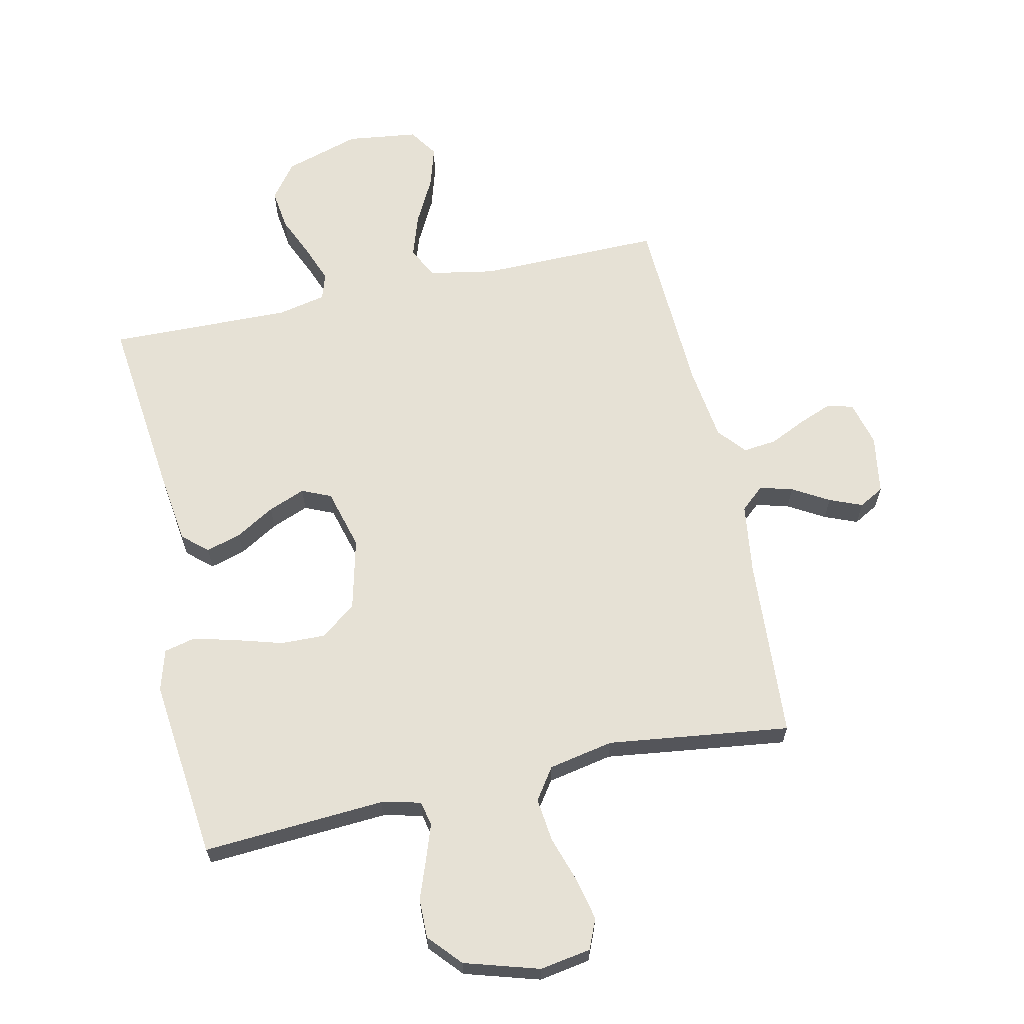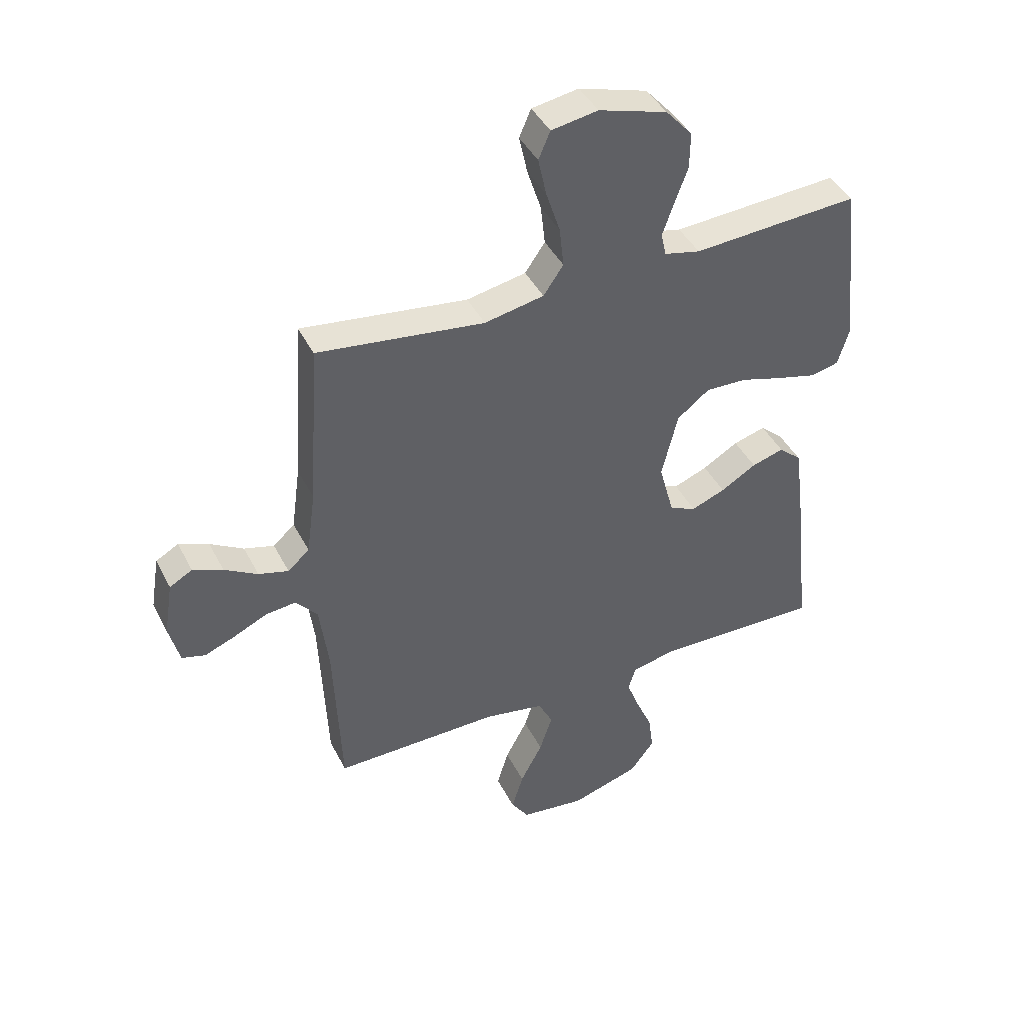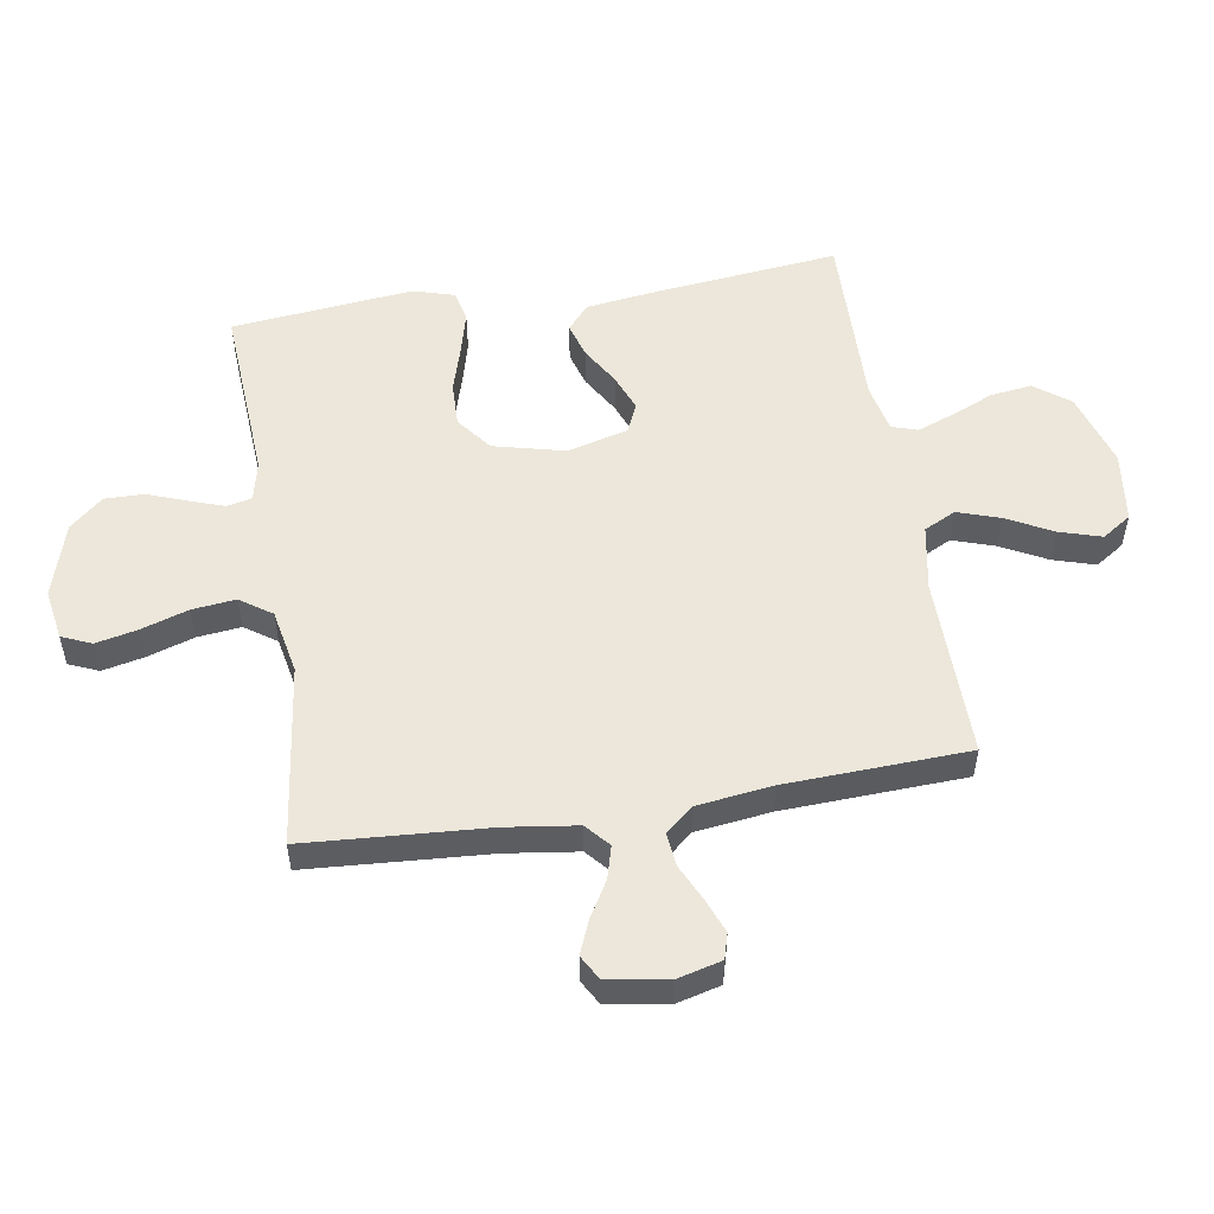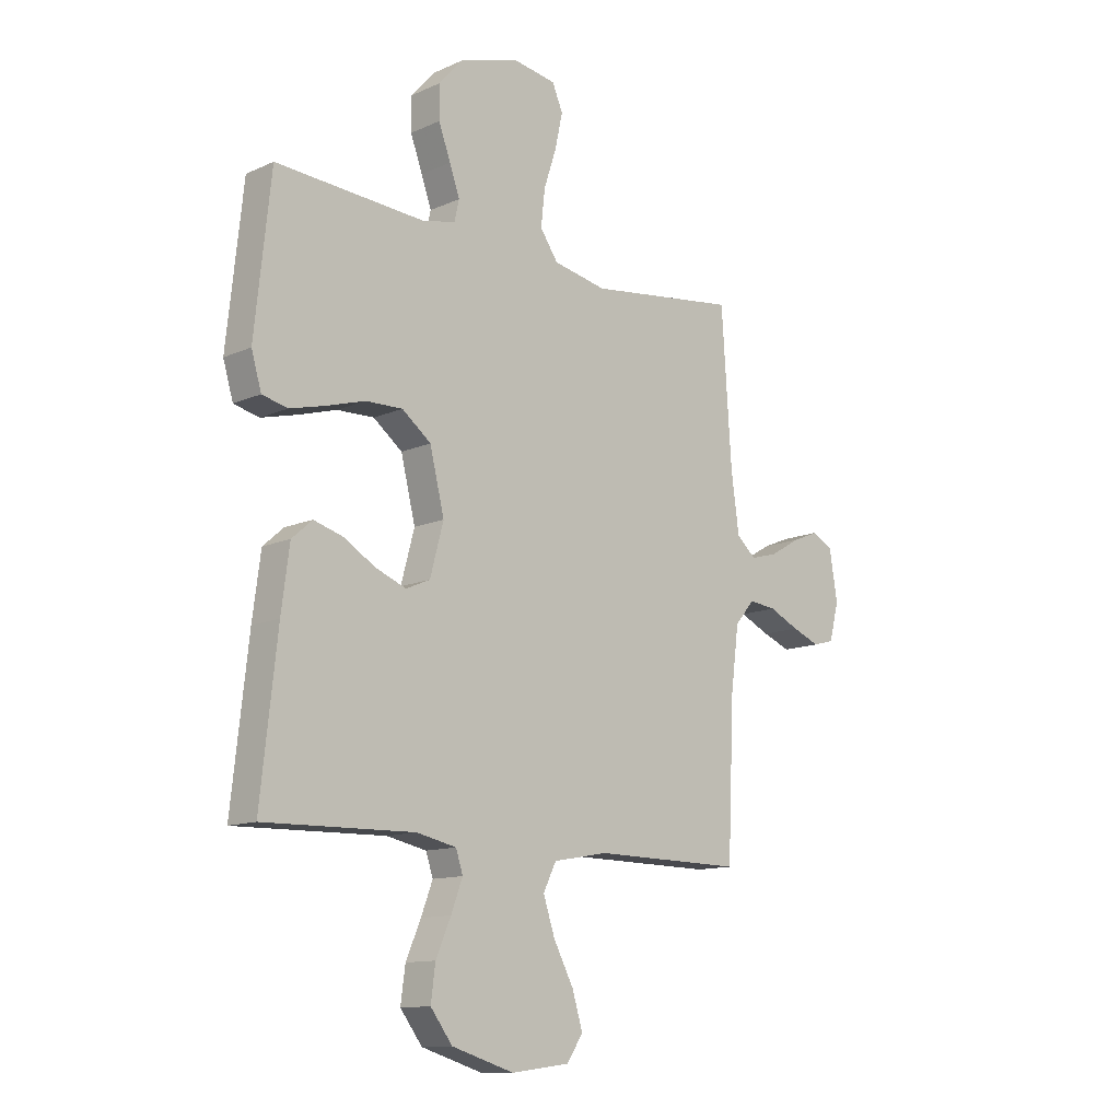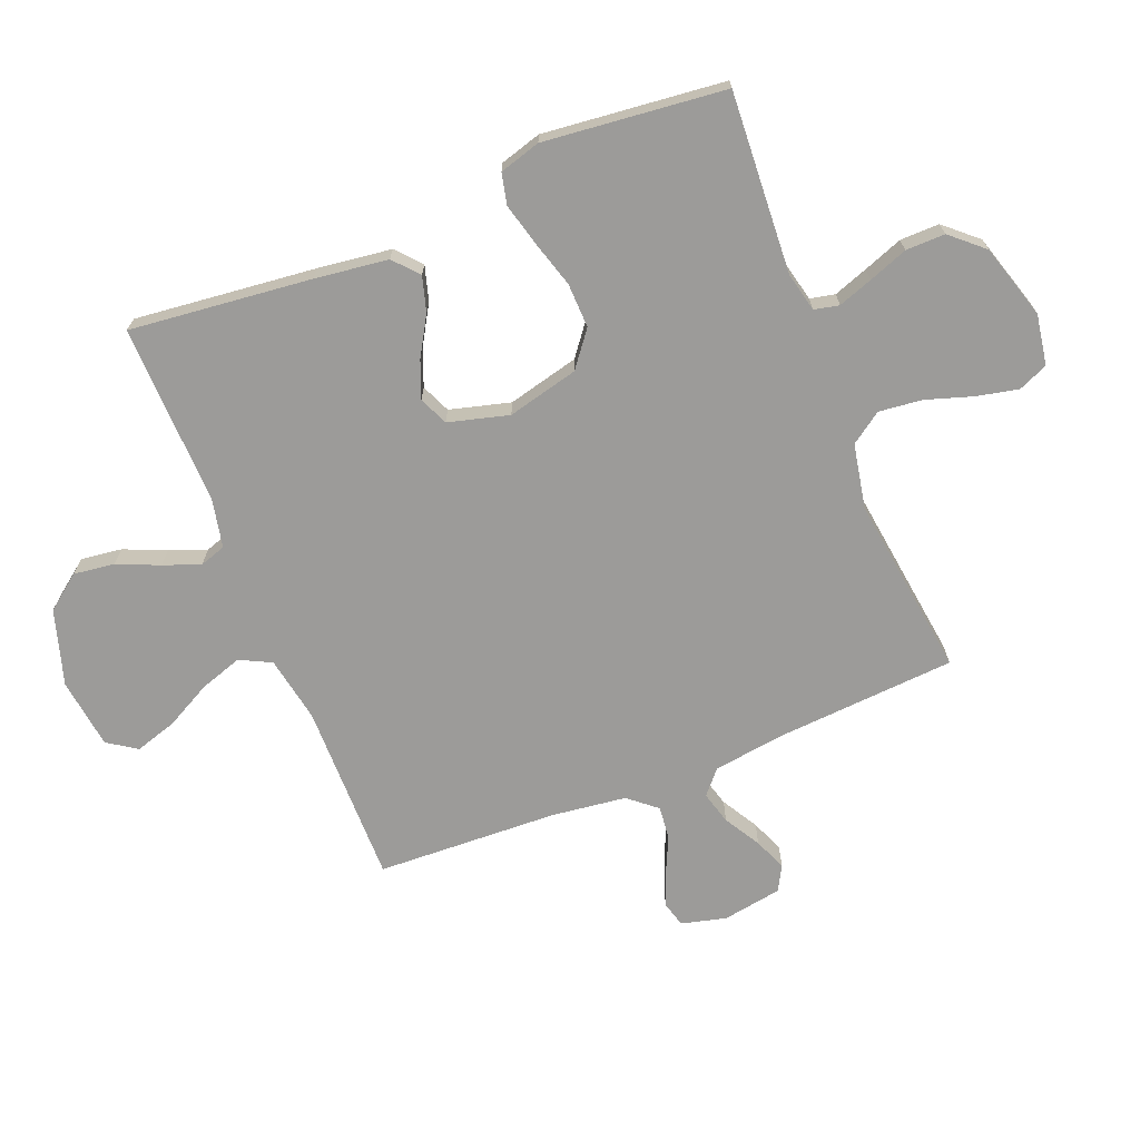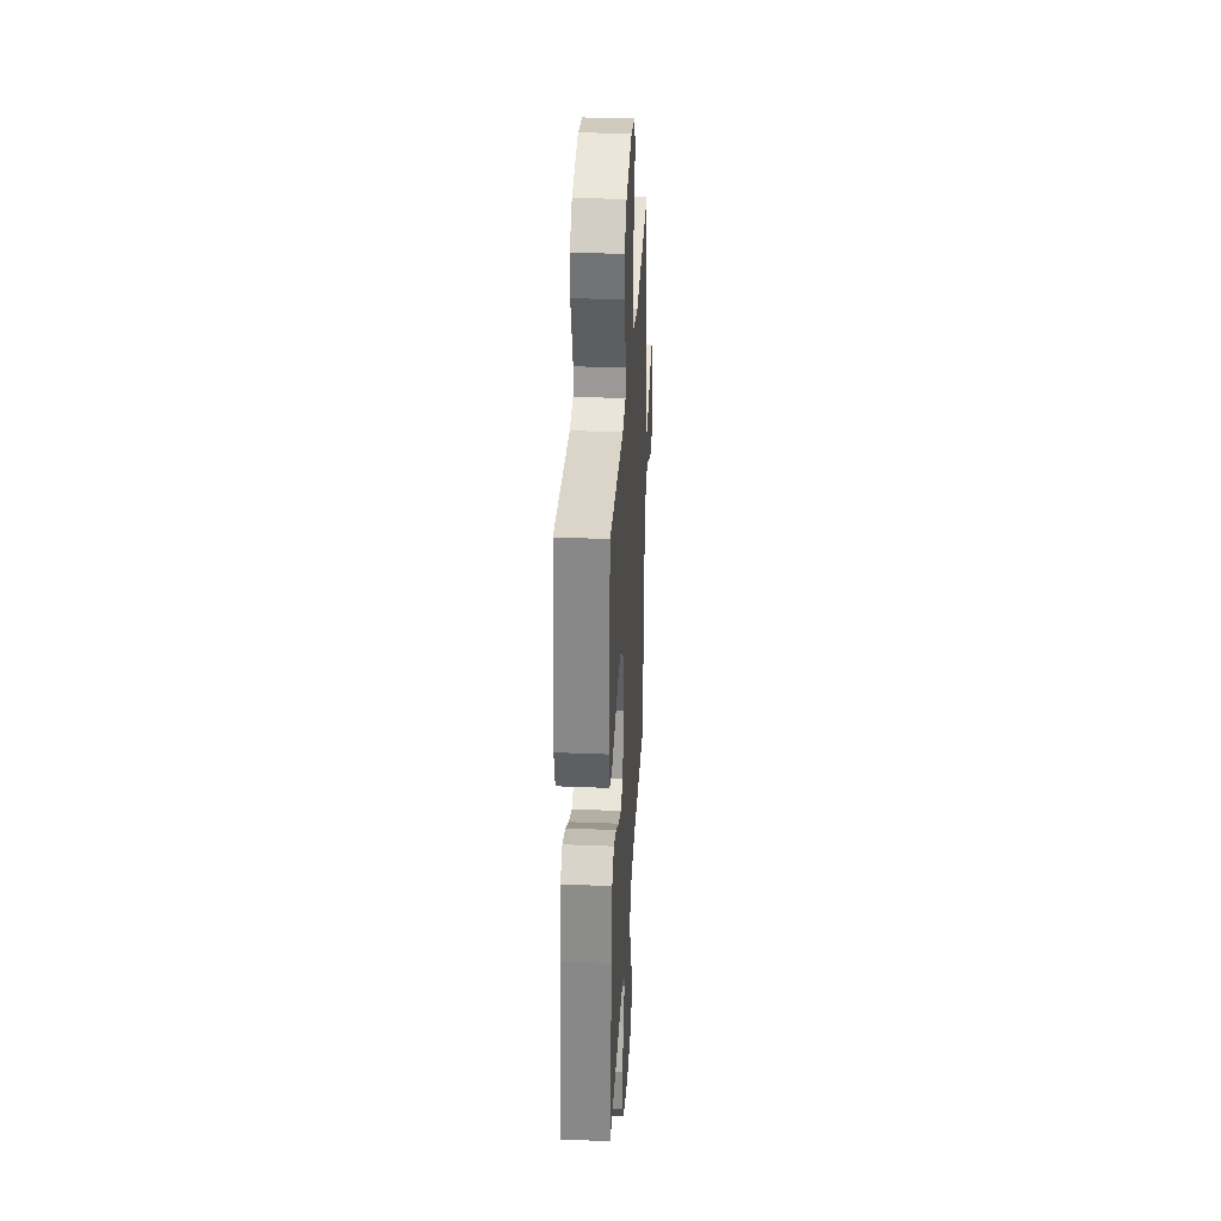
<metadata>
{"format":"obj","ext":"obj","renderer":"f3d","projection":"perspective","resolution":1024,"background":"white","views":[{"elev":64.3,"azim":-12.4,"up":"+Y"},{"elev":42.5,"azim":154.6,"up":"+Z"},{"elev":53.1,"azim":80.8,"up":"+Y"},{"elev":-12.3,"azim":-43.8,"up":"+Z"},{"elev":-69.8,"azim":-68.1,"up":"+Y"},{"elev":33.0,"azim":-86.8,"up":"+Z"}]}
</metadata>
<code>
v 0.5 0.07 0.5
v 0.52 0.07 0.2
v 0.536 0.07 0.083
v 0.575 0.07 0.049
v 0.629 0.07 0.064
v 0.689 0.07 0.099
v 0.743 0.07 0.121
v 0.784 0.07 0.098
v 0.8 0.07 0
v 0.781 0.07 -0.074
v 0.739 0.07 -0.086
v 0.683 0.07 -0.064
v 0.623 0.07 -0.036
v 0.568 0.07 -0.03
v 0.529 0.07 -0.076
v 0.513 0.07 -0.2
v 0.5 0.07 -0.5
v 0.2 0.07 -0.497
v 0.091 0.07 -0.517
v 0.065 0.07 -0.569
v 0.088 0.07 -0.639
v 0.128 0.07 -0.715
v 0.149 0.07 -0.784
v 0.117 0.07 -0.832
v 0 0.07 -0.847
v -0.124 0.07 -0.809
v -0.168 0.07 -0.751
v -0.159 0.07 -0.683
v -0.129 0.07 -0.614
v -0.106 0.07 -0.553
v -0.12 0.07 -0.51
v -0.2 0.07 -0.493
v -0.5 0.07 -0.5
v -0.467 0.07 -0.2
v -0.451 0.07 -0.078
v -0.41 0.07 -0.042
v -0.352 0.07 -0.059
v -0.288 0.07 -0.097
v -0.227 0.07 -0.121
v -0.179 0.07 -0.1
v -0.152 0.07 0
v -0.181 0.07 0.118
v -0.239 0.07 0.163
v -0.313 0.07 0.161
v -0.391 0.07 0.138
v -0.461 0.07 0.12
v -0.512 0.07 0.132
v -0.532 0.07 0.2
v -0.5 0.07 0.5
v -0.2 0.07 0.481
v -0.135 0.07 0.496
v -0.126 0.07 0.537
v -0.146 0.07 0.594
v -0.17 0.07 0.659
v -0.171 0.07 0.724
v -0.123 0.07 0.778
v 0 0.07 0.815
v 0.084 0.07 0.801
v 0.105 0.07 0.752
v 0.09 0.07 0.683
v 0.065 0.07 0.606
v 0.057 0.07 0.534
v 0.093 0.07 0.482
v 0.2 0.07 0.461
v 0.5 0 0.5
v 0.52 0 0.2
v 0.536 0 0.083
v 0.575 0 0.049
v 0.629 0 0.064
v 0.689 0 0.099
v 0.743 0 0.121
v 0.784 0 0.098
v 0.8 0 0
v 0.781 0 -0.074
v 0.739 0 -0.086
v 0.683 0 -0.064
v 0.623 0 -0.036
v 0.568 0 -0.03
v 0.529 0 -0.076
v 0.513 0 -0.2
v 0.5 0 -0.5
v 0.2 0 -0.497
v 0.091 0 -0.517
v 0.065 0 -0.569
v 0.088 0 -0.639
v 0.128 0 -0.715
v 0.149 0 -0.784
v 0.117 0 -0.832
v 0 0 -0.847
v -0.124 0 -0.809
v -0.168 0 -0.751
v -0.159 0 -0.683
v -0.129 0 -0.614
v -0.106 0 -0.553
v -0.12 0 -0.51
v -0.2 0 -0.493
v -0.5 0 -0.5
v -0.467 0 -0.2
v -0.451 0 -0.078
v -0.41 0 -0.042
v -0.352 0 -0.059
v -0.288 0 -0.097
v -0.227 0 -0.121
v -0.179 0 -0.1
v -0.152 0 0
v -0.181 0 0.118
v -0.239 0 0.163
v -0.313 0 0.161
v -0.391 0 0.138
v -0.461 0 0.12
v -0.512 0 0.132
v -0.532 0 0.2
v -0.5 0 0.5
v -0.2 0 0.481
v -0.135 0 0.496
v -0.126 0 0.537
v -0.146 0 0.594
v -0.17 0 0.659
v -0.171 0 0.724
v -0.123 0 0.778
v 0 0 0.815
v 0.084 0 0.801
v 0.105 0 0.752
v 0.09 0 0.683
v 0.065 0 0.606
v 0.057 0 0.534
v 0.093 0 0.482
v 0.2 0 0.461
f 58 59 60 61
f 58 61 62
f 57 58 62
f 56 57 62
f 53 54 55 56
f 52 53 56 62
f 51 52 62 63
f 47 48 49 50
f 44 45 46 47
f 44 47 50 51
f 35 36 37 38
f 35 38 39
f 32 33 34 35
f 31 32 35 39
f 30 31 39 40
f 26 27 28 29
f 26 29 30
f 25 26 30
f 21 22 23 24
f 20 21 24 25
f 16 17 18
f 15 16 18 19
f 14 15 19
f 10 11 12 13
f 8 9 10 13
f 8 13 14
f 5 6 7 8
f 4 5 8 14
f 3 4 14 19
f 64 1 2
f 64 2 3 19
f 43 44 51 63
f 42 43 63 64
f 41 42 64 19
f 20 25 30 40
f 19 20 40 41
f 125 124 123 122
f 126 125 122
f 126 122 121
f 126 121 120
f 120 119 118 117
f 126 120 117 116
f 127 126 116 115
f 114 113 112 111
f 111 110 109 108
f 115 114 111 108
f 102 101 100 99
f 103 102 99
f 99 98 97 96
f 103 99 96 95
f 104 103 95 94
f 93 92 91 90
f 94 93 90
f 94 90 89
f 88 87 86 85
f 89 88 85 84
f 82 81 80
f 83 82 80 79
f 83 79 78
f 77 76 75 74
f 77 74 73 72
f 78 77 72
f 72 71 70 69
f 78 72 69 68
f 83 78 68 67
f 66 65 128
f 83 67 66 128
f 127 115 108 107
f 128 127 107 106
f 83 128 106 105
f 104 94 89 84
f 105 104 84 83
f 1 65 66 2
f 2 66 67 3
f 3 67 68 4
f 4 68 69 5
f 5 69 70 6
f 6 70 71 7
f 7 71 72 8
f 8 72 73 9
f 9 73 74 10
f 10 74 75 11
f 11 75 76 12
f 12 76 77 13
f 13 77 78 14
f 14 78 79 15
f 15 79 80 16
f 16 80 81 17
f 17 81 82 18
f 18 82 83 19
f 19 83 84 20
f 20 84 85 21
f 21 85 86 22
f 22 86 87 23
f 23 87 88 24
f 24 88 89 25
f 25 89 90 26
f 26 90 91 27
f 27 91 92 28
f 28 92 93 29
f 29 93 94 30
f 30 94 95 31
f 31 95 96 32
f 32 96 97 33
f 33 97 98 34
f 34 98 99 35
f 35 99 100 36
f 36 100 101 37
f 37 101 102 38
f 38 102 103 39
f 39 103 104 40
f 40 104 105 41
f 41 105 106 42
f 42 106 107 43
f 43 107 108 44
f 44 108 109 45
f 45 109 110 46
f 46 110 111 47
f 47 111 112 48
f 48 112 113 49
f 49 113 114 50
f 50 114 115 51
f 51 115 116 52
f 52 116 117 53
f 53 117 118 54
f 54 118 119 55
f 55 119 120 56
f 56 120 121 57
f 57 121 122 58
f 58 122 123 59
f 59 123 124 60
f 60 124 125 61
f 61 125 126 62
f 62 126 127 63
f 63 127 128 64
f 64 128 65 1

</code>
